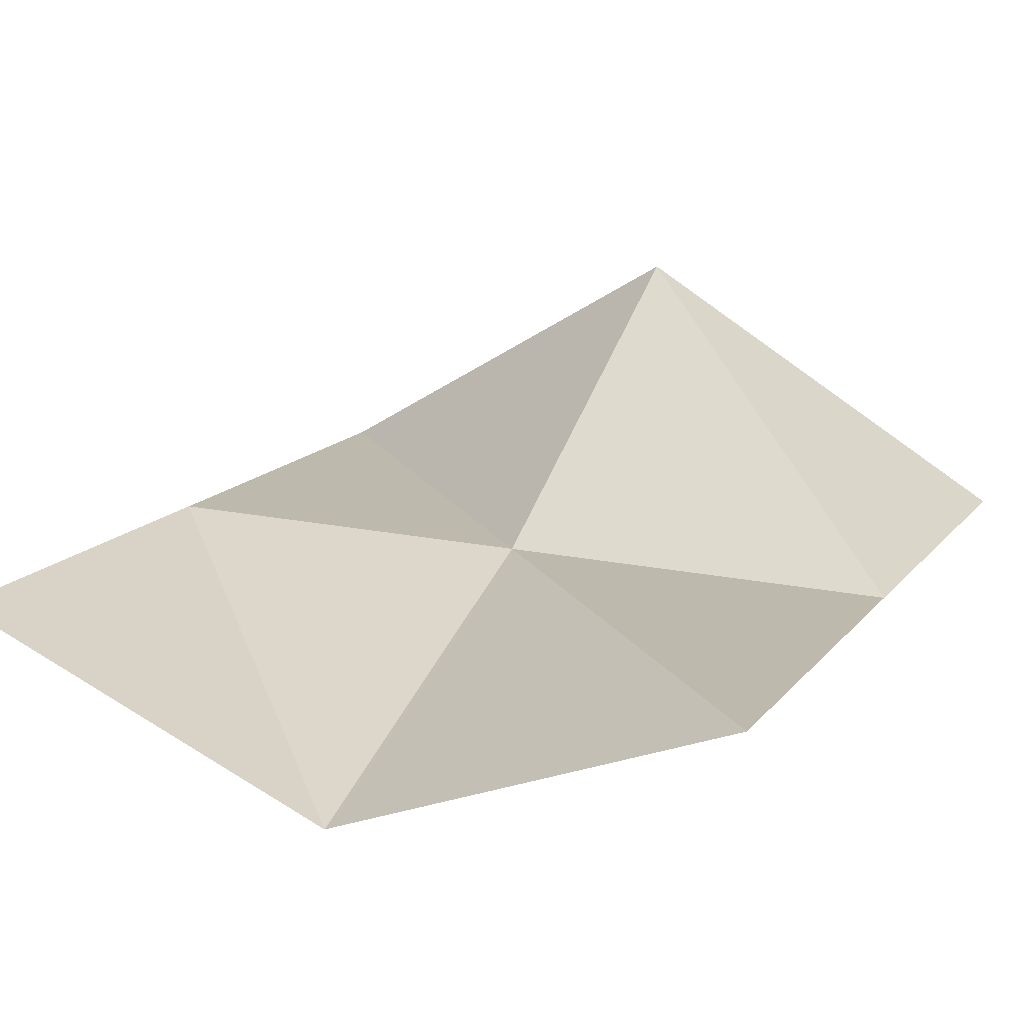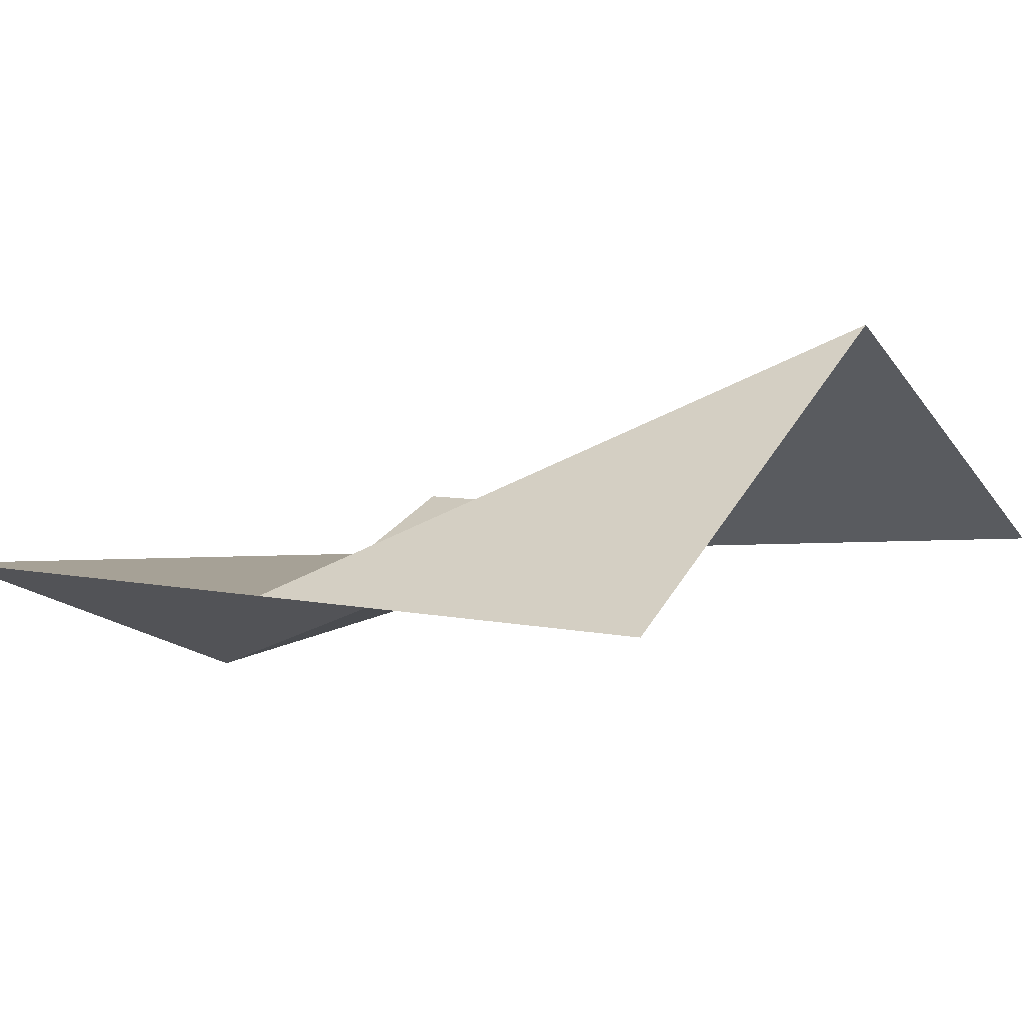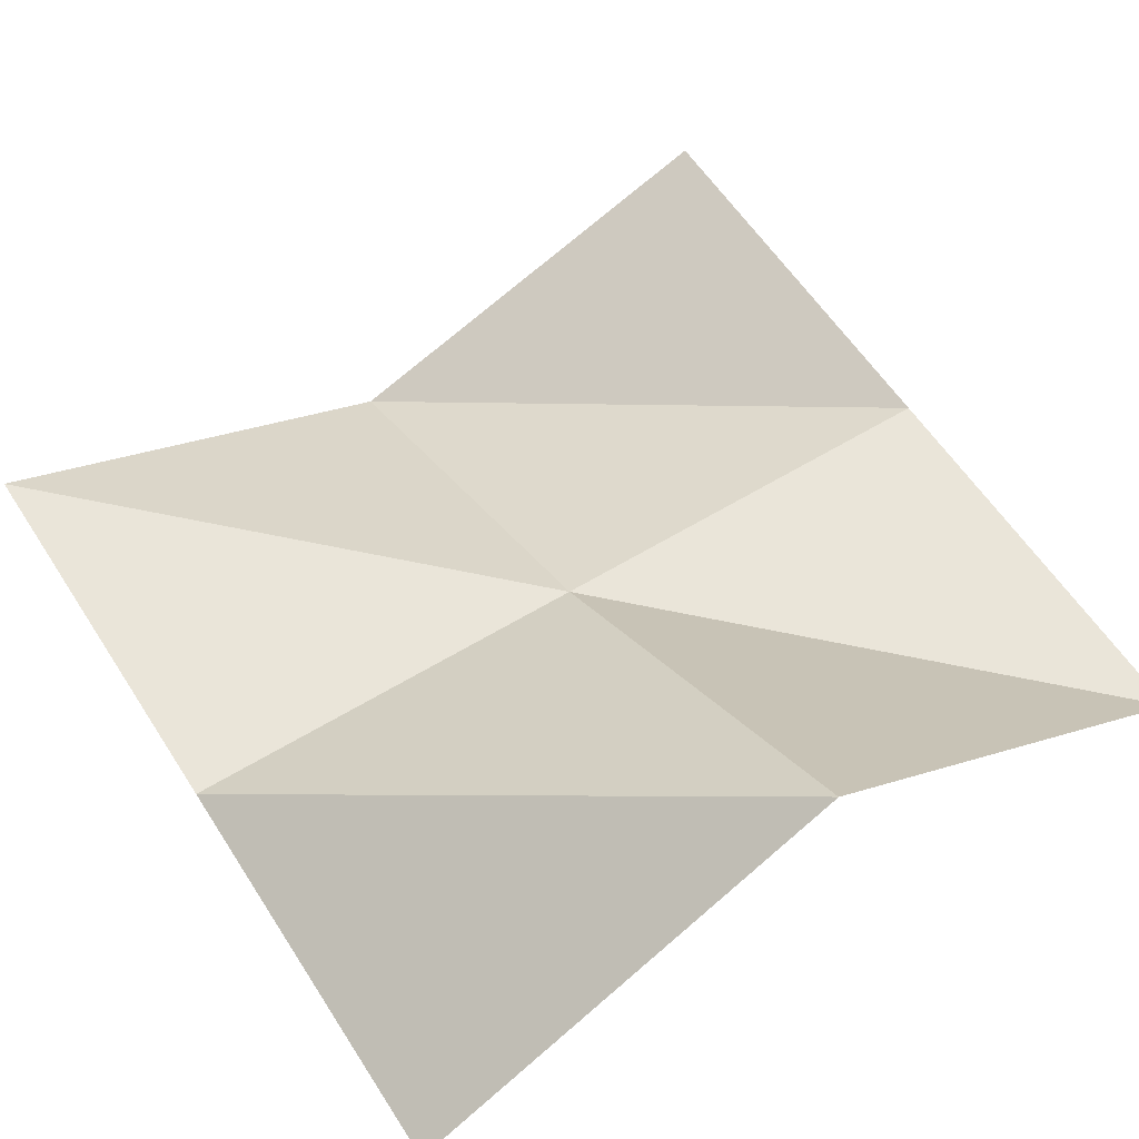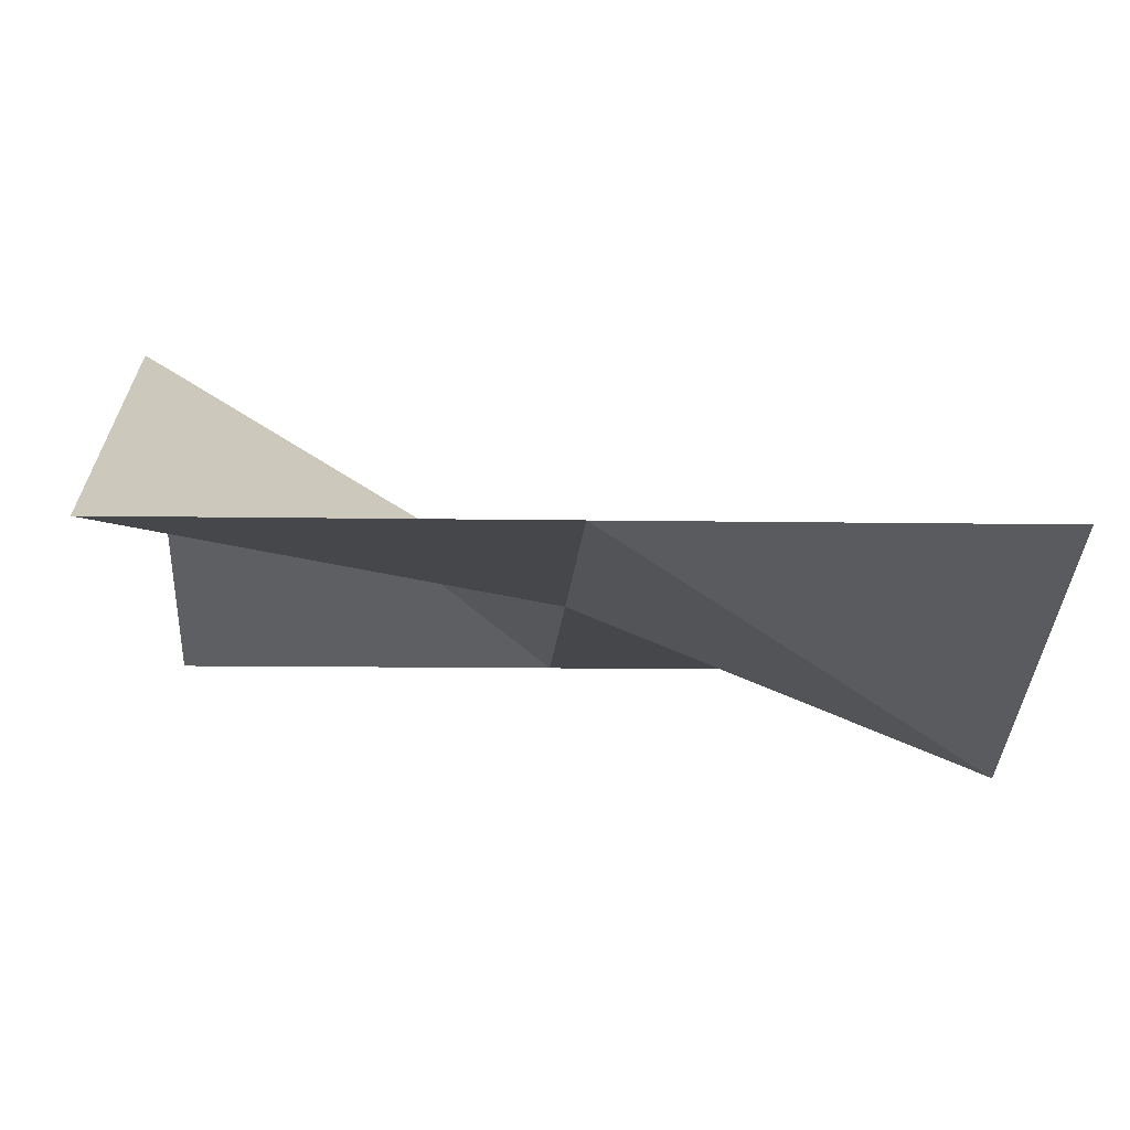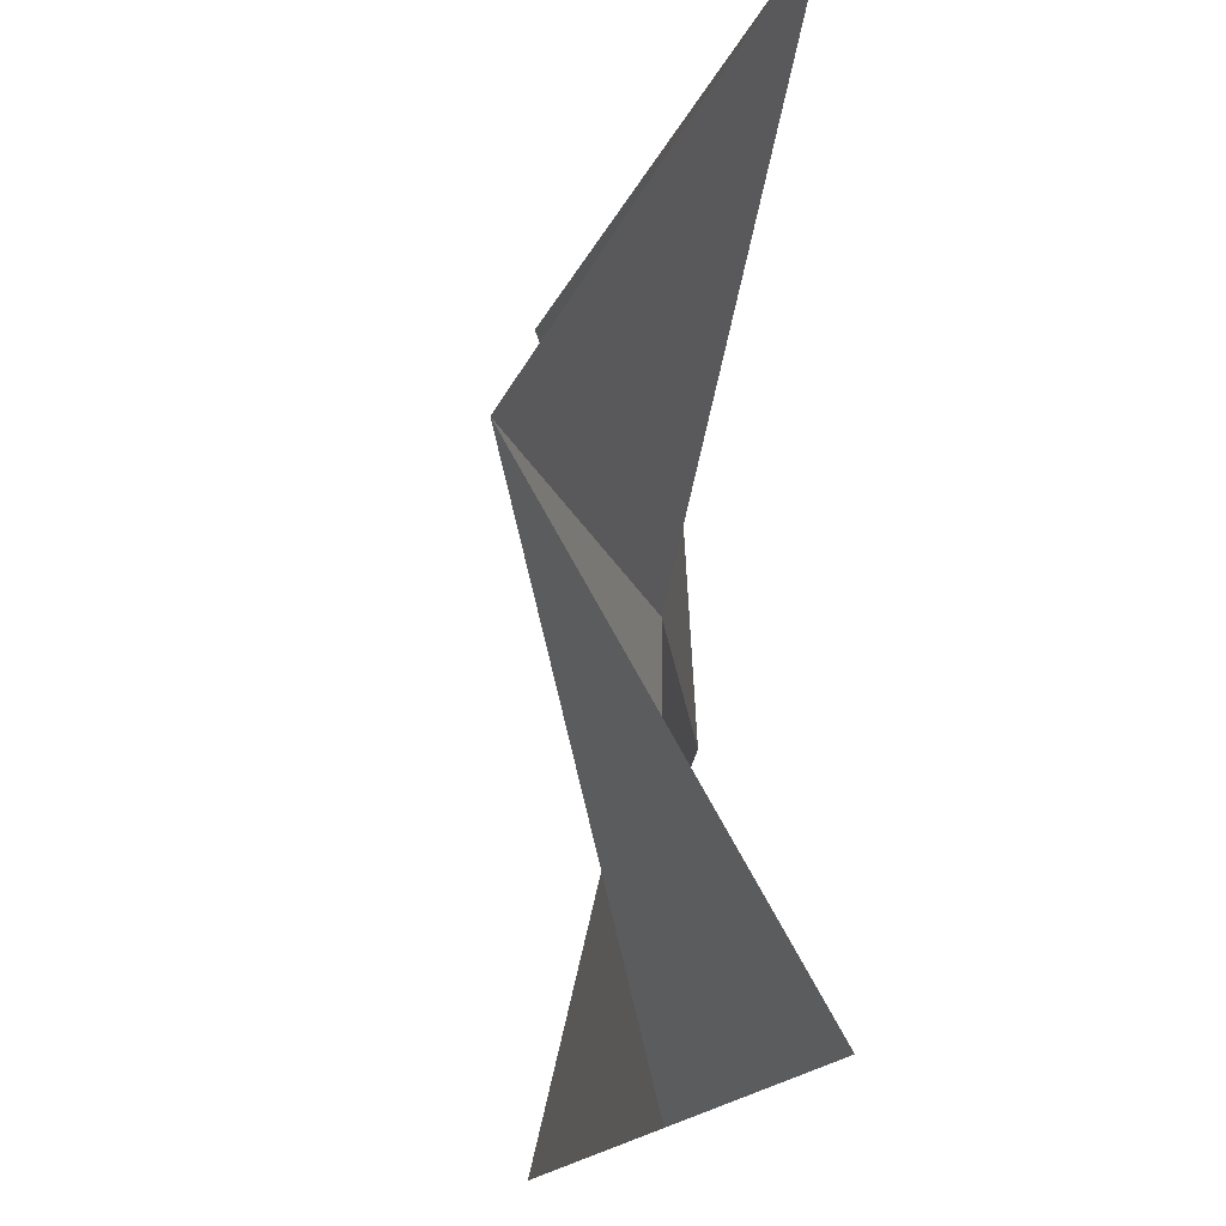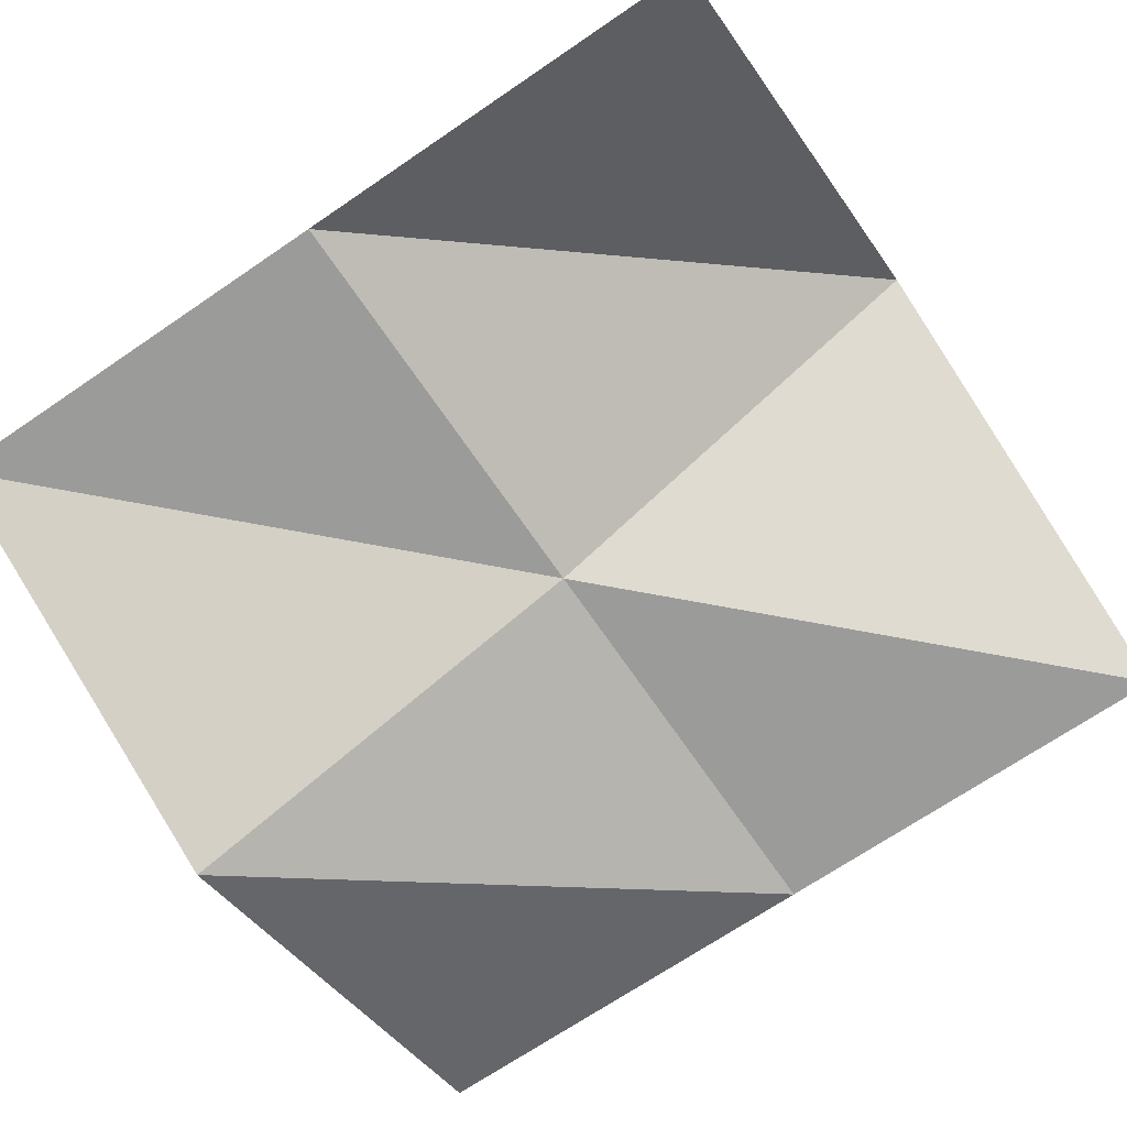
<metadata>
{"format":"obj","ext":"obj","renderer":"f3d","projection":"perspective","resolution":1024,"background":"white","views":[{"elev":15.3,"azim":-64.8,"up":"+Z"},{"elev":6.2,"azim":34.6,"up":"+Z"},{"elev":58.1,"azim":57.6,"up":"+Z"},{"elev":-10.7,"azim":177.6,"up":"+Z"},{"elev":-16.7,"azim":73.6,"up":"+Y"},{"elev":-69.6,"azim":34.3,"up":"+Z"}]}
</metadata>
<code>
o Grid.001
v -5 0 0
v 0 5 3
v 0 0 0
v -10 -0 0
v -5 5 0
v -0 10 0
v -10 5 -2
v -5 10 0
v -10 10 0
f 1 3 2
f 4 1 5
f 5 2 6
f 7 5 8
f 1 2 5
f 4 5 7
f 5 6 8
f 7 8 9

</code>
